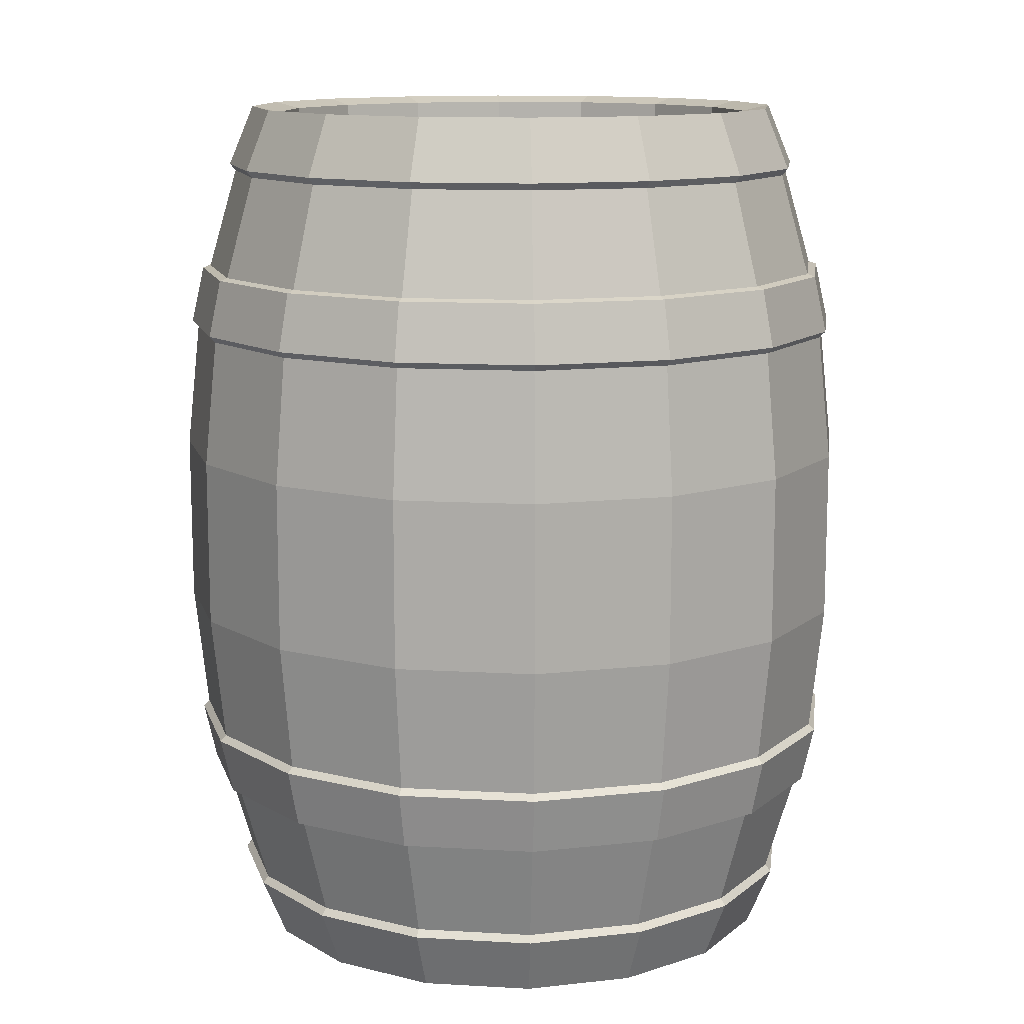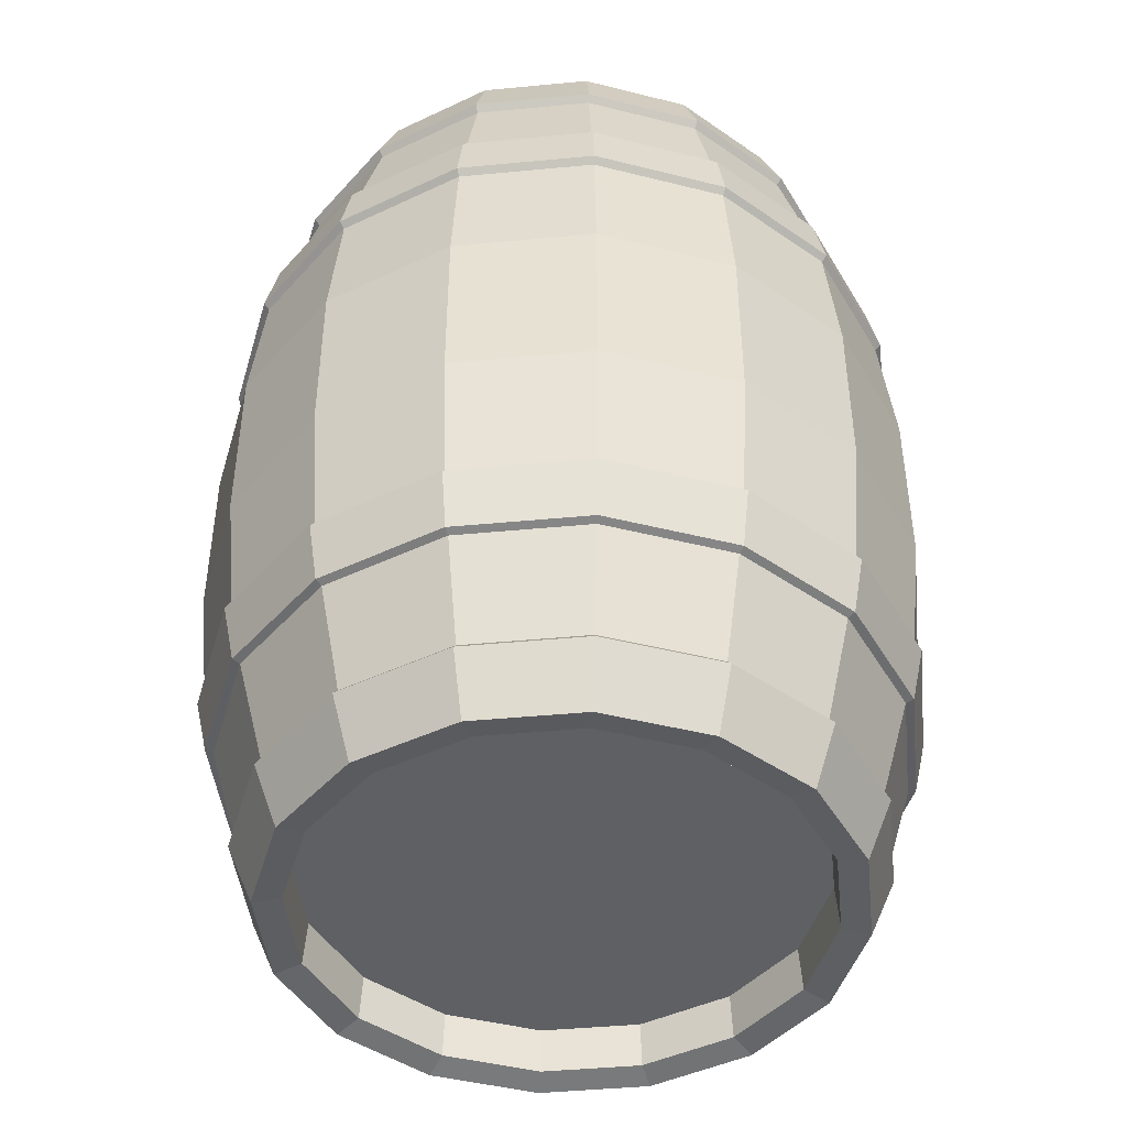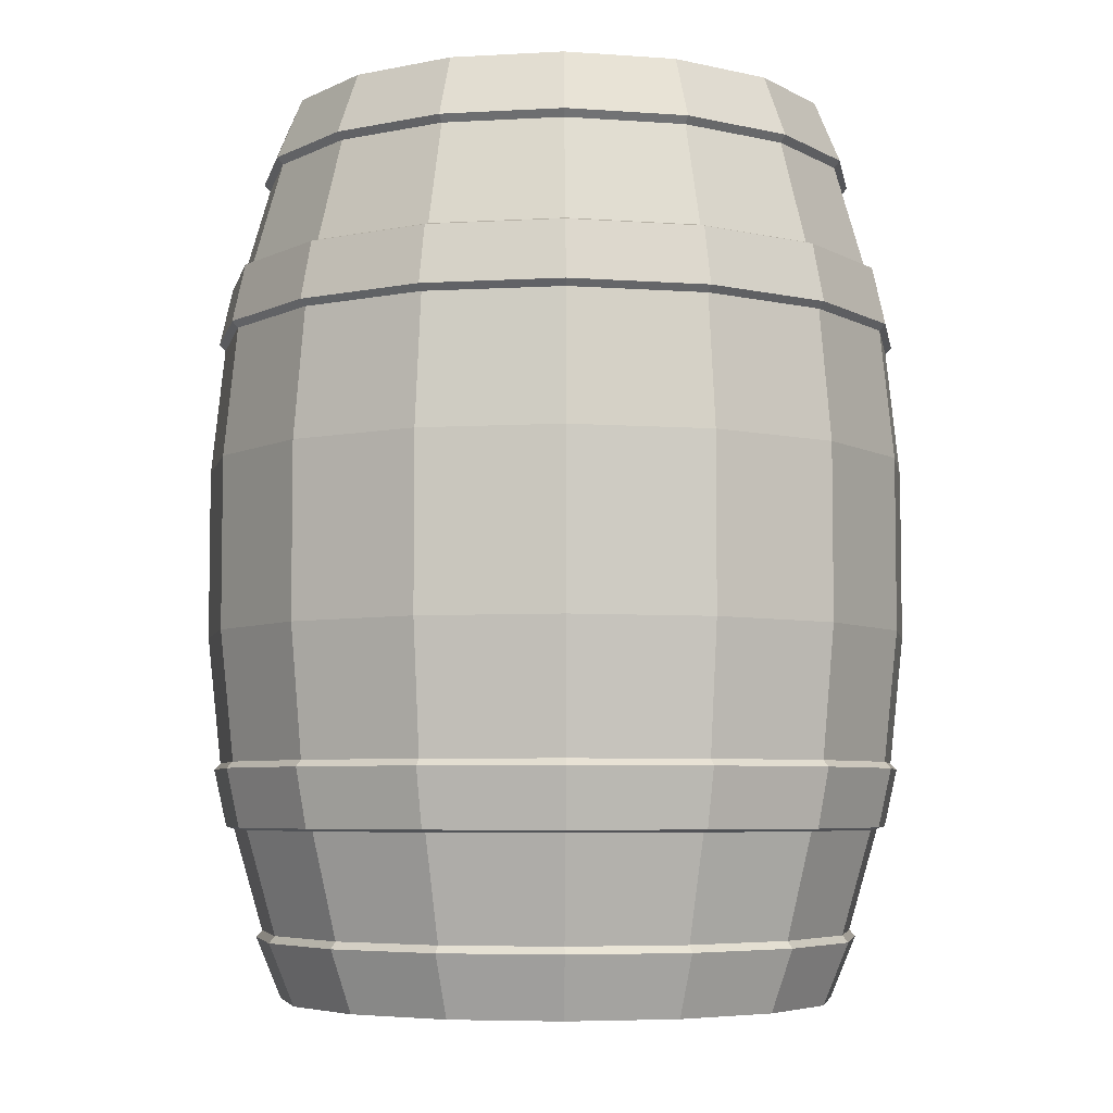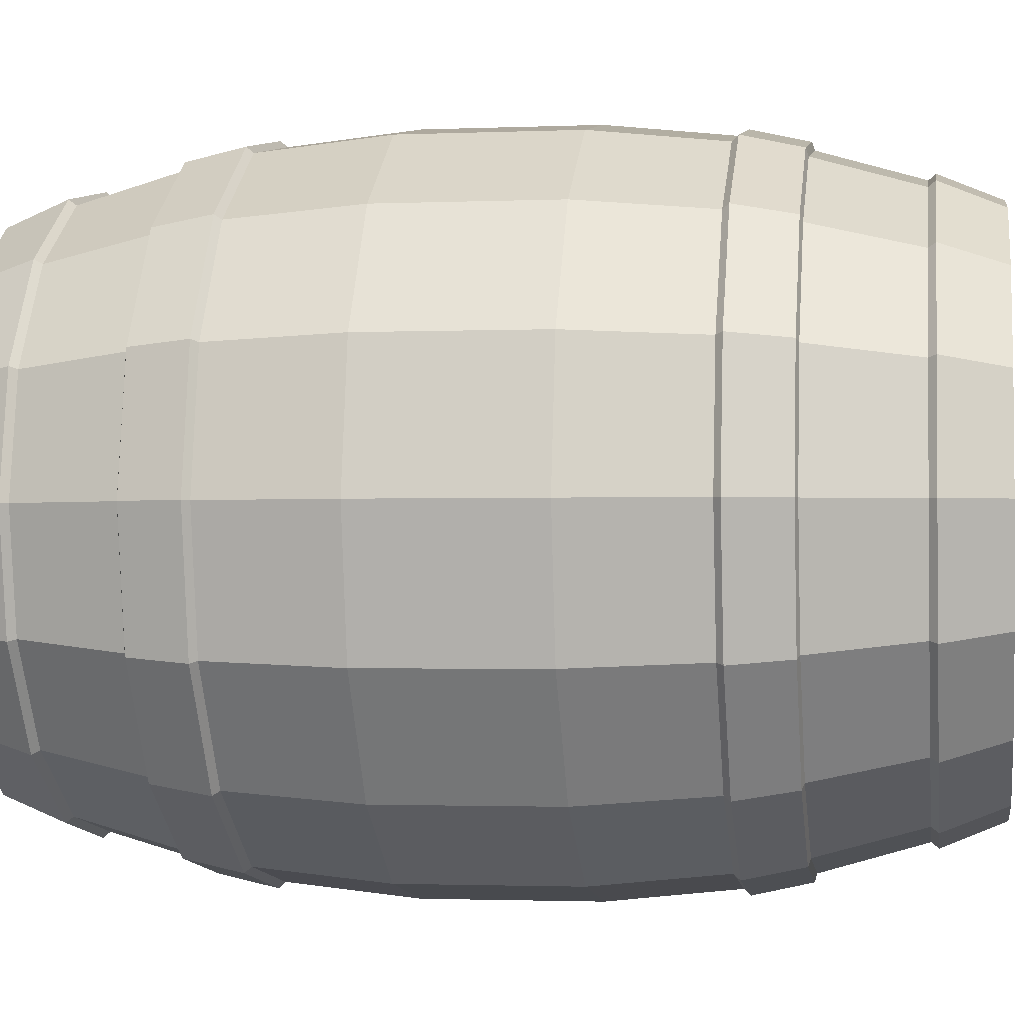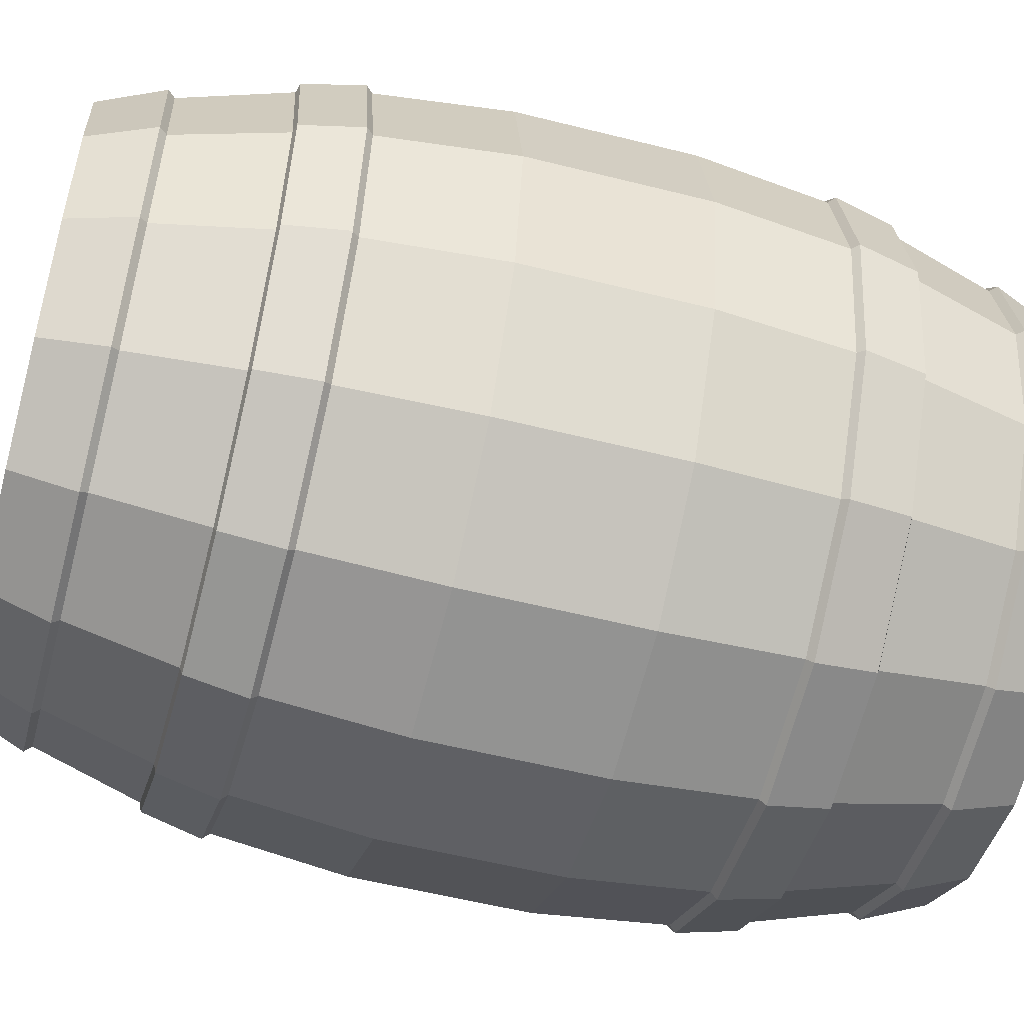
<metadata>
{"format":"obj","ext":"obj","renderer":"f3d","projection":"perspective","resolution":1024,"background":"white","views":[{"elev":12.3,"azim":-93.6,"up":"+Y"},{"elev":-45.0,"azim":40.0,"up":"+Y"},{"elev":-5.5,"azim":-1.4,"up":"+Y"},{"elev":-1.8,"azim":98.6,"up":"+Z"},{"elev":-55.5,"azim":75.1,"up":"+Z"}]}
</metadata>
<code>
v 29.62 9.705 -12.27
v 22.67 9.705 -22.67
v 12.27 9.705 -29.62
v 1.6e-05 9.705 -32.06
v -12.27 9.705 -29.62
v -22.67 9.705 -22.67
v -29.62 9.705 -12.27
v -32.06 9.705 -1.3e-05
v -29.62 9.705 12.27
v -22.67 9.705 22.67
v -12.27 9.705 29.62
v -0 9.705 32.06
v 12.27 9.705 29.62
v 22.67 9.705 22.67
v 29.62 9.705 12.27
v 32.06 9.705 -1e-06
v 29.62 112.4 -12.27
v 22.67 112.4 -22.67
v 12.27 112.4 -29.62
v 1.6e-05 112.4 -32.06
v -12.27 112.4 -29.62
v -22.67 112.4 -22.67
v -29.62 112.4 -12.27
v -32.06 112.4 -1.3e-05
v -29.62 112.4 12.27
v -22.67 112.4 22.67
v -12.27 112.4 29.62
v -0 112.4 32.06
v 12.27 112.4 29.62
v 22.67 112.4 22.67
v 29.62 112.4 12.27
v 32.06 112.4 -1e-06
v 13.77 119 -33.24
v 1.6e-05 119 -35.98
v -13.77 119 -33.24
v -25.44 119 -25.44
v -33.24 119 -13.77
v -35.98 119 -1.4e-05
v -33.24 119 13.77
v -25.44 119 25.44
v -13.77 119 33.24
v -0 119 35.98
v 13.77 119 33.24
v 25.44 119 25.44
v 33.24 119 13.77
v 35.98 119 -1e-06
v 33.24 119 -13.77
v 25.44 119 -25.44
v -0 3.052 35.98
v 13.77 3.052 33.24
v 25.44 3.052 25.44
v 33.24 3.052 13.77
v 35.98 3.052 -1e-06
v 33.24 3.052 -13.77
v 25.44 3.052 -25.44
v 13.77 3.052 -33.24
v 1.6e-05 3.052 -35.98
v -13.77 3.052 -33.24
v -25.44 3.052 -25.44
v -33.24 3.052 -13.77
v -35.98 3.052 -1.4e-05
v -33.24 3.052 13.77
v -25.44 3.052 25.44
v -13.77 3.052 33.24
v 12.42 118.2 -29.98
v 1.6e-05 118.2 -32.45
v -12.42 118.2 -29.98
v -22.95 118.2 -22.95
v -29.98 118.2 -12.42
v -32.45 118.2 -1.3e-05
v -29.98 118.2 12.42
v -22.95 118.2 22.95
v -12.42 118.2 29.98
v -0 118.2 32.45
v 12.42 118.2 29.98
v 22.95 118.2 22.95
v 29.98 118.2 12.42
v 32.45 118.2 -1e-06
v 29.98 118.2 -12.42
v 22.95 118.2 -22.95
v 32.45 3.865 -1e-06
v 29.98 3.865 -12.42
v 22.95 3.865 -22.95
v 12.42 3.865 -29.98
v 1.6e-05 3.865 -32.45
v -12.42 3.865 -29.98
v -22.95 3.865 -22.95
v -29.98 3.865 -12.42
v -32.45 3.865 -1.3e-05
v -29.98 3.865 12.42
v -22.95 3.865 22.95
v -12.42 3.865 29.98
v -0 3.865 32.45
v 12.42 3.865 29.98
v 22.95 3.865 22.95
v 29.98 3.865 12.42
v 0 112.4 -7e-06
v 0 9.705 -1e-06
v 39.11 25.02 -16.2
v 42.34 25.02 -1e-06
v 39.11 25.02 16.2
v 29.94 25.02 29.94
v 16.2 25.02 39.11
v -0 25.02 42.34
v -16.2 25.02 39.11
v -29.94 25.02 29.94
v -39.11 25.02 16.2
v -42.34 25.02 -1.6e-05
v -39.11 25.02 -16.2
v -29.94 25.02 -29.94
v -16.2 25.02 -39.11
v 1.6e-05 25.02 -42.34
v 16.2 25.02 -39.11
v 29.94 25.02 -29.94
v 16.2 97.05 -39.11
v 1.6e-05 97.05 -42.34
v -16.2 97.05 -39.11
v -29.94 97.05 -29.94
v -39.11 97.05 -16.2
v -42.34 97.05 -1.6e-05
v -39.11 97.05 16.2
v -29.94 97.05 29.94
v -16.2 97.05 39.11
v -0 97.05 42.34
v 16.2 97.05 39.11
v 29.94 97.05 29.94
v 39.11 97.05 16.2
v 42.34 97.05 -1e-06
v 39.11 97.05 -16.2
v 29.94 97.05 -29.94
v 16.93 88.5 -40.88
v 1.6e-05 88.5 -44.25
v -16.93 88.5 -40.88
v -31.29 88.5 -31.29
v -40.88 88.5 -16.93
v -44.25 88.5 -1.7e-05
v -40.88 88.5 16.93
v -31.29 88.5 31.29
v -16.93 88.5 40.88
v -0 88.5 44.25
v 16.93 88.5 40.88
v 31.29 88.5 31.29
v 40.88 88.5 16.93
v 44.25 88.5 -1e-06
v 40.88 88.5 -16.93
v 31.29 88.5 -31.29
v 40.88 33.57 -16.93
v 44.25 33.57 -1e-06
v 40.88 33.57 16.93
v 31.29 33.57 31.29
v 16.93 33.57 40.88
v -0 33.57 44.25
v -16.93 33.57 40.88
v -31.29 33.57 31.29
v -40.88 33.57 16.93
v -44.25 33.57 -1.7e-05
v -40.88 33.57 -16.93
v -31.29 33.57 -31.29
v -16.93 33.57 -40.88
v 1.6e-05 33.57 -44.25
v 16.93 33.57 -40.88
v 31.29 33.57 -31.29
v 14.74 11.84 -35.59
v 1.6e-05 11.84 -38.53
v -14.74 11.84 -35.59
v -27.24 11.84 -27.24
v -35.59 11.84 -14.74
v -38.53 11.84 -1.5e-05
v -35.59 11.84 14.74
v -27.24 11.84 27.24
v -14.74 11.84 35.59
v -0 11.84 38.53
v 14.74 11.84 35.59
v 27.24 11.84 27.24
v 35.59 11.84 14.74
v 38.53 11.84 -1e-06
v 35.59 11.84 -14.74
v 27.24 11.84 -27.24
v 35.59 110.2 -14.74
v 38.53 110.2 -1e-06
v 35.59 110.2 14.74
v 27.24 110.2 27.24
v 14.74 110.2 35.59
v -0 110.2 38.53
v -14.74 110.2 35.59
v -27.24 110.2 27.24
v -35.59 110.2 14.74
v -38.53 110.2 -1.5e-05
v -35.59 110.2 -14.74
v -27.24 110.2 -27.24
v -14.74 110.2 -35.59
v 1.6e-05 110.2 -38.53
v 14.74 110.2 -35.59
v 27.24 110.2 -27.24
v 41.6 89.31 -17.23
v 40.07 96.73 -16.6
v 31.84 89.31 -31.84
v 30.67 96.73 -30.67
v 17.23 89.31 -41.6
v 16.6 96.73 -40.07
v 1.6e-05 89.31 -45.03
v 1.6e-05 96.73 -43.37
v -17.23 89.31 -41.6
v -16.6 96.73 -40.07
v -31.84 89.31 -31.84
v -30.67 96.73 -30.67
v -41.6 89.31 -17.23
v -40.07 96.73 -16.6
v -45.03 89.31 -1.8e-05
v -43.37 96.73 -1.7e-05
v -41.6 89.31 17.23
v -40.07 96.73 16.6
v -31.84 89.31 31.84
v -30.67 96.73 30.67
v -17.23 89.31 41.6
v -16.6 96.73 40.07
v -0 89.31 45.03
v -0 96.73 43.37
v 17.23 89.31 41.6
v 16.6 96.73 40.07
v 31.84 89.31 31.84
v 30.67 96.73 30.67
v 41.6 89.31 17.23
v 40.07 96.73 16.6
v 45.03 89.31 -0
v 43.37 96.73 -0
v -31.84 32.76 -31.84
v -17.23 32.76 -41.6
v -16.6 25.35 -40.07
v -30.67 25.35 -30.67
v -41.6 32.76 -17.23
v -40.07 25.35 -16.6
v -45.03 32.76 -1.7e-05
v -43.37 25.35 -1.7e-05
v -41.6 32.76 17.23
v -40.07 25.35 16.6
v -31.84 32.76 31.84
v -30.67 25.35 30.67
v -17.23 32.76 41.6
v -16.6 25.35 40.07
v -0 32.76 45.03
v -0 25.35 43.37
v 17.23 32.76 41.6
v 16.6 25.35 40.07
v 31.84 32.76 31.84
v 30.67 25.35 30.67
v 41.6 32.76 17.23
v 40.07 25.35 16.6
v 45.03 32.76 -0
v 43.37 25.35 -0
v 41.6 32.76 -17.23
v 40.07 25.35 -16.6
v 31.84 32.76 -31.84
v 30.67 25.35 -30.67
v 17.23 32.76 -41.6
v 16.6 25.35 -40.07
v 1.6e-05 32.76 -45.03
v 1.6e-05 25.35 -43.37
v 1.6e-05 10.95 -39.28
v 15.03 10.95 -36.29
v -15.03 10.95 -36.29
v -27.78 10.95 -27.78
v -36.29 10.95 -15.03
v -39.28 10.95 -1.5e-05
v -36.29 10.95 15.03
v -27.78 10.95 27.78
v -15.03 10.95 36.29
v -0 10.95 39.28
v 15.03 10.95 36.29
v 27.78 10.95 27.78
v 36.29 10.95 15.03
v 39.28 10.95 0
v 36.29 10.95 -15.03
v 27.78 10.95 -27.78
v 36.29 111.1 -15.03
v 39.28 111.1 0
v 36.29 111.1 15.03
v 27.78 111.1 27.78
v 15.03 111.1 36.29
v -0 111.1 39.28
v -15.03 111.1 36.29
v -27.78 111.1 27.78
v -36.29 111.1 15.03
v -39.28 111.1 -1.5e-05
v -36.29 111.1 -15.03
v -27.78 111.1 -27.78
v -15.03 111.1 -36.29
v 1.6e-05 111.1 -39.28
v 15.03 111.1 -36.29
v 27.78 111.1 -27.78
v 1.6e-05 72.02 -46
v -17.61 72.02 -42.5
v -32.53 72.02 -32.53
v -42.5 72.02 -17.61
v -46 72.02 -1.8e-05
v -42.5 72.02 17.61
v -32.53 72.02 32.53
v -17.61 72.02 42.5
v -0 72.02 46
v 17.61 72.02 42.5
v 32.53 72.02 32.53
v 42.5 72.02 17.61
v 46 72.02 -1e-06
v 42.5 72.02 -17.61
v 32.53 72.02 -32.53
v 17.61 72.02 -42.5
v 32.53 50.05 -32.53
v 42.5 50.05 -17.61
v 46 50.05 -1e-06
v 42.5 50.05 17.61
v 32.53 50.05 32.53
v 17.61 50.05 42.5
v -0 50.05 46
v -17.61 50.05 42.5
v -32.53 50.05 32.53
v -42.5 50.05 17.61
v -46 50.05 -1.8e-05
v -42.5 50.05 -17.61
v -32.53 50.05 -32.53
v -17.61 50.05 -42.5
v 1.6e-05 50.05 -46
v 17.61 50.05 -42.5
f 196 195 197 198
f 198 197 199 200
f 200 199 201 202
f 202 201 203 204
f 204 203 205 206
f 206 205 207 208
f 208 207 209 210
f 210 209 211 212
f 212 211 213 214
f 214 213 215 216
f 216 215 217 218
f 218 217 219 220
f 220 219 221 222
f 222 221 223 224
f 224 223 225 226
f 226 225 195 196
f 227 228 229 230
f 231 227 230 232
f 233 231 232 234
f 235 233 234 236
f 237 235 236 238
f 239 237 238 240
f 241 239 240 242
f 243 241 242 244
f 245 243 244 246
f 247 245 246 248
f 249 247 248 250
f 251 249 250 252
f 253 251 252 254
f 255 253 254 256
f 257 255 256 258
f 228 257 258 229
f 80 65 19 18
f 79 80 18 17
f 78 79 17 32
f 77 78 32 31
f 76 77 31 30
f 75 76 30 29
f 74 75 29 28
f 73 74 28 27
f 72 73 27 26
f 71 72 26 25
f 70 71 25 24
f 69 70 24 23
f 68 69 23 22
f 67 68 22 21
f 66 67 21 20
f 65 66 20 19
f 165 166 110 111
f 166 167 109 110
f 167 168 108 109
f 168 169 107 108
f 169 170 106 107
f 170 171 105 106
f 171 172 104 105
f 172 173 103 104
f 173 174 102 103
f 174 175 101 102
f 175 176 100 101
f 176 177 99 100
f 177 178 114 99
f 178 163 113 114
f 163 164 112 113
f 164 165 111 112
f 115 116 192 193
f 116 117 191 192
f 117 118 190 191
f 118 119 189 190
f 119 120 188 189
f 120 121 187 188
f 121 122 186 187
f 122 123 185 186
f 123 124 184 185
f 124 125 183 184
f 125 126 182 183
f 126 127 181 182
f 127 128 180 181
f 128 129 179 180
f 129 130 194 179
f 130 115 193 194
f 93 94 50 49
f 94 95 51 50
f 95 96 52 51
f 96 81 53 52
f 81 82 54 53
f 82 83 55 54
f 83 84 56 55
f 84 85 57 56
f 85 86 58 57
f 86 87 59 58
f 87 88 60 59
f 88 89 61 60
f 89 90 62 61
f 90 91 63 62
f 91 92 64 63
f 92 93 49 64
f 33 34 66 65
f 34 35 67 66
f 35 36 68 67
f 36 37 69 68
f 37 38 70 69
f 38 39 71 70
f 39 40 72 71
f 40 41 73 72
f 41 42 74 73
f 42 43 75 74
f 43 44 76 75
f 44 45 77 76
f 45 46 78 77
f 46 47 79 78
f 47 48 80 79
f 48 33 65 80
f 16 1 82 81
f 1 2 83 82
f 2 3 84 83
f 3 4 85 84
f 4 5 86 85
f 5 6 87 86
f 6 7 88 87
f 7 8 89 88
f 8 9 90 89
f 9 10 91 90
f 10 11 92 91
f 11 12 93 92
f 12 13 94 93
f 13 14 95 94
f 14 15 96 95
f 15 16 81 96
f 98 16 15 14
f 97 20 21 22
f 26 97 24 25
f 32 97 30 31
f 18 19 20 97
f 97 22 23 24
f 30 97 28 29
f 28 97 26 27
f 18 97 32 17
f 8 98 10 9
f 4 98 6 5
f 2 98 4 3
f 2 1 16 98
f 10 98 12 11
f 98 14 13 12
f 6 98 8 7
f 306 291 132 131
f 291 292 133 132
f 292 293 134 133
f 293 294 135 134
f 294 295 136 135
f 295 296 137 136
f 296 297 138 137
f 297 298 139 138
f 298 299 140 139
f 299 300 141 140
f 300 301 142 141
f 301 302 143 142
f 302 303 144 143
f 303 304 145 144
f 304 305 146 145
f 305 306 131 146
f 148 147 308 309
f 149 148 309 310
f 150 149 310 311
f 151 150 311 312
f 152 151 312 313
f 153 152 313 314
f 154 153 314 315
f 155 154 315 316
f 156 155 316 317
f 157 156 317 318
f 158 157 318 319
f 159 158 319 320
f 160 159 320 321
f 161 160 321 322
f 162 161 322 307
f 147 162 307 308
f 259 260 56 57
f 261 259 57 58
f 262 261 58 59
f 263 262 59 60
f 264 263 60 61
f 265 264 61 62
f 266 265 62 63
f 267 266 63 64
f 268 267 64 49
f 269 268 49 50
f 270 269 50 51
f 271 270 51 52
f 272 271 52 53
f 273 272 53 54
f 274 273 54 55
f 56 260 274 55
f 145 146 197 195
f 130 129 196 198
f 146 131 199 197
f 115 130 198 200
f 131 132 201 199
f 116 115 200 202
f 132 133 203 201
f 117 116 202 204
f 133 134 205 203
f 118 117 204 206
f 134 135 207 205
f 119 118 206 208
f 135 136 209 207
f 120 119 208 210
f 136 137 211 209
f 121 120 210 212
f 137 138 213 211
f 122 121 212 214
f 138 139 215 213
f 123 122 214 216
f 139 140 217 215
f 124 123 216 218
f 140 141 219 217
f 125 124 218 220
f 141 142 221 219
f 126 125 220 222
f 142 143 223 221
f 127 126 222 224
f 143 144 225 223
f 128 127 224 226
f 144 145 195 225
f 129 128 226 196
f 158 159 228 227
f 111 110 230 229
f 157 158 227 231
f 110 109 232 230
f 156 157 231 233
f 109 108 234 232
f 155 156 233 235
f 108 107 236 234
f 154 155 235 237
f 107 106 238 236
f 153 154 237 239
f 106 105 240 238
f 152 153 239 241
f 105 104 242 240
f 151 152 241 243
f 104 103 244 242
f 150 151 243 245
f 103 102 246 244
f 149 150 245 247
f 102 101 248 246
f 148 149 247 249
f 101 100 250 248
f 147 148 249 251
f 100 99 252 250
f 162 147 251 253
f 99 114 254 252
f 161 162 253 255
f 114 113 256 254
f 160 161 255 257
f 113 112 258 256
f 159 160 257 228
f 112 111 229 258
f 164 163 260 259
f 165 164 259 261
f 166 165 261 262
f 167 166 262 263
f 168 167 263 264
f 169 168 264 265
f 170 169 265 266
f 171 170 266 267
f 172 171 267 268
f 173 172 268 269
f 174 173 269 270
f 175 174 270 271
f 176 175 271 272
f 177 176 272 273
f 178 177 273 274
f 163 178 274 260
f 180 179 275 276
f 47 46 276 275
f 181 180 276 277
f 276 46 45 277
f 182 181 277 278
f 277 45 44 278
f 183 182 278 279
f 278 44 43 279
f 184 183 279 280
f 279 43 42 280
f 185 184 280 281
f 280 42 41 281
f 186 185 281 282
f 281 41 40 282
f 187 186 282 283
f 282 40 39 283
f 188 187 283 284
f 283 39 38 284
f 189 188 284 285
f 284 38 37 285
f 190 189 285 286
f 285 37 36 286
f 191 190 286 287
f 286 36 35 287
f 192 191 287 288
f 287 35 34 288
f 193 192 288 289
f 288 34 33 289
f 194 193 289 290
f 289 33 48 290
f 179 194 290 275
f 290 48 47 275
f 292 291 321 320
f 293 292 320 319
f 294 293 319 318
f 295 294 318 317
f 296 295 317 316
f 297 296 316 315
f 298 297 315 314
f 299 298 314 313
f 300 299 313 312
f 301 300 312 311
f 302 301 311 310
f 303 302 310 309
f 304 303 309 308
f 305 304 308 307
f 306 305 307 322
f 291 306 322 321

</code>
